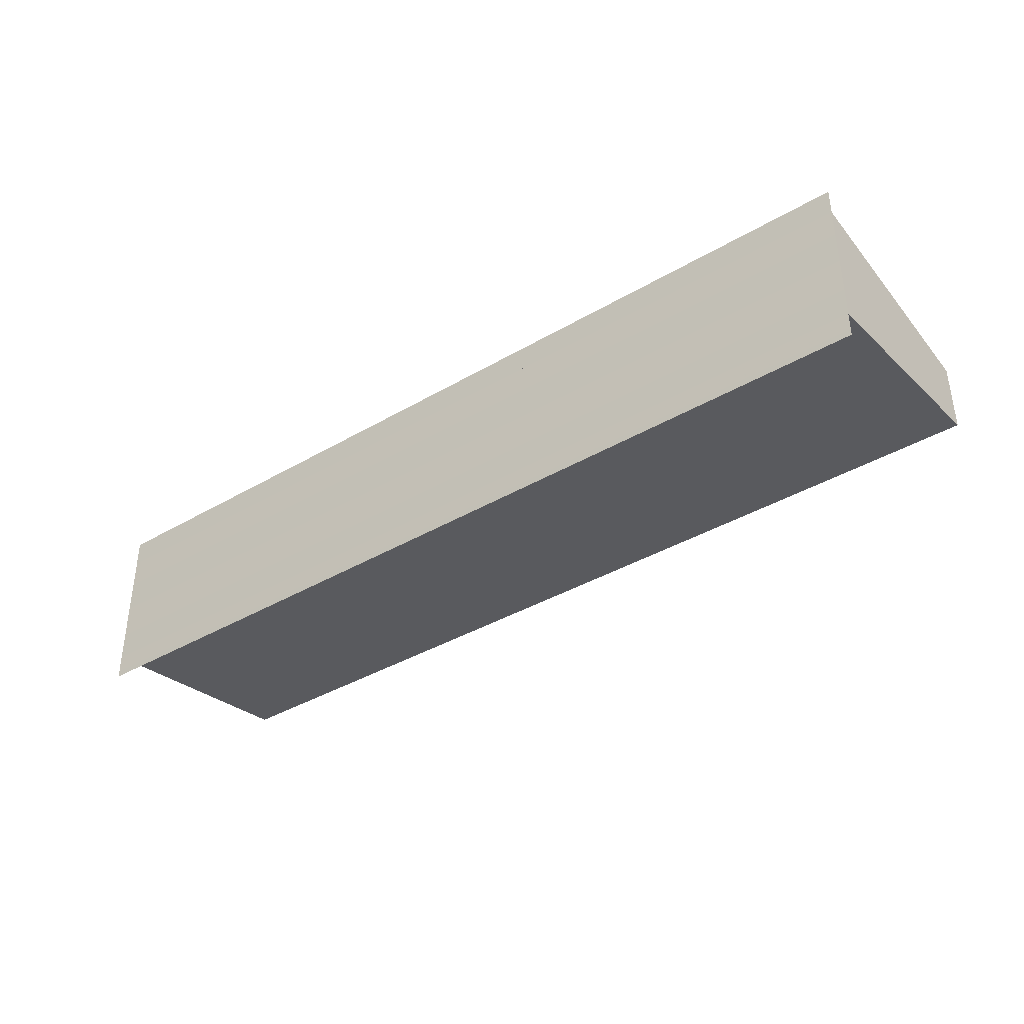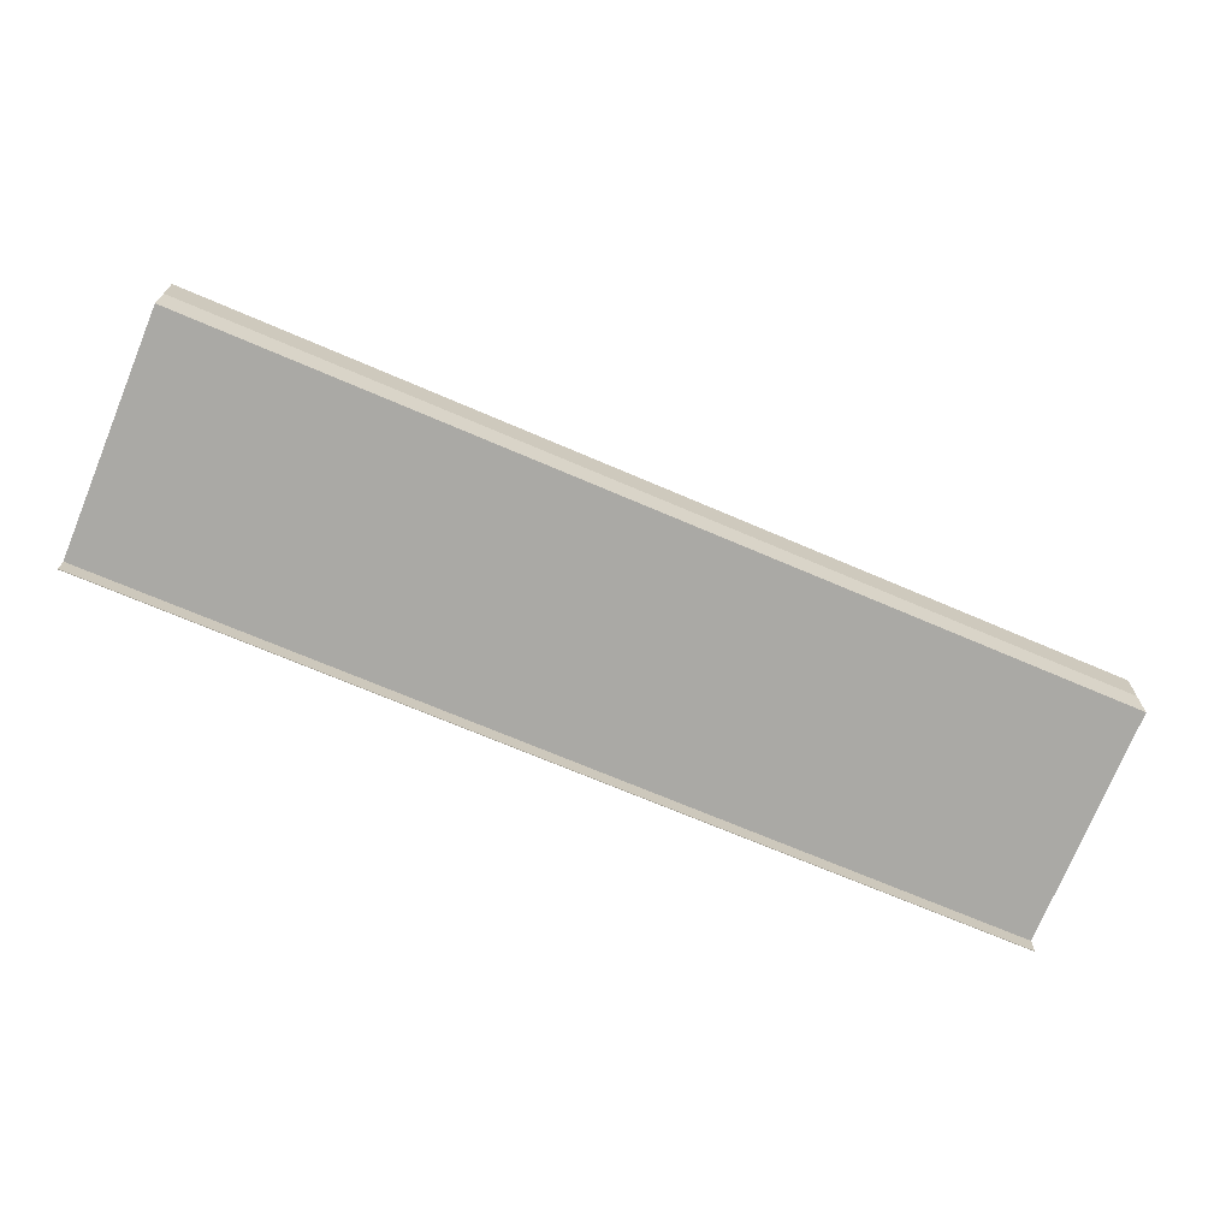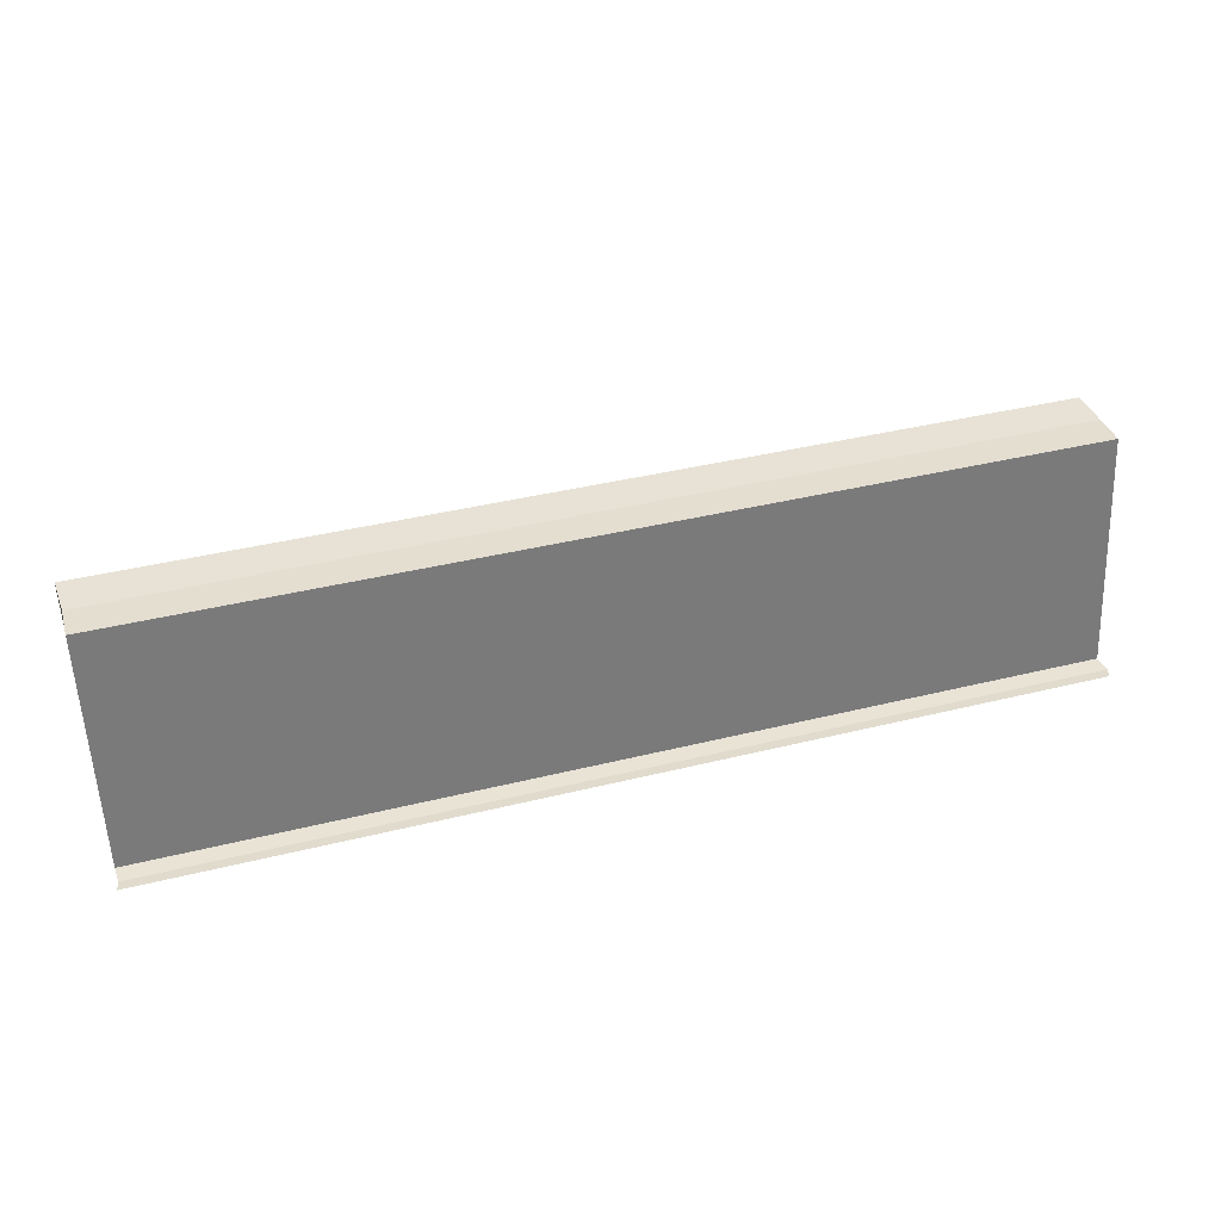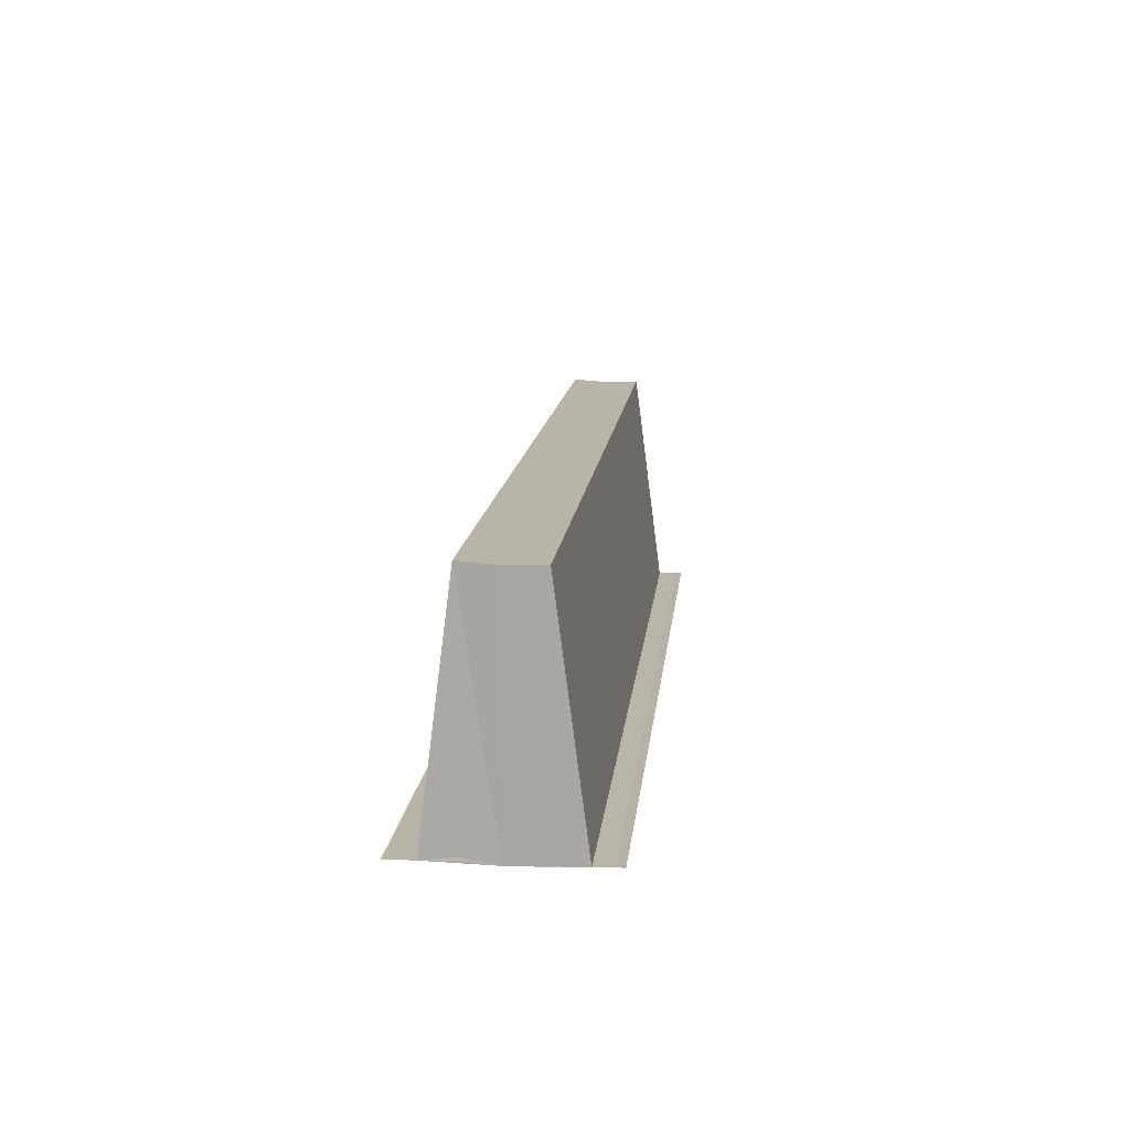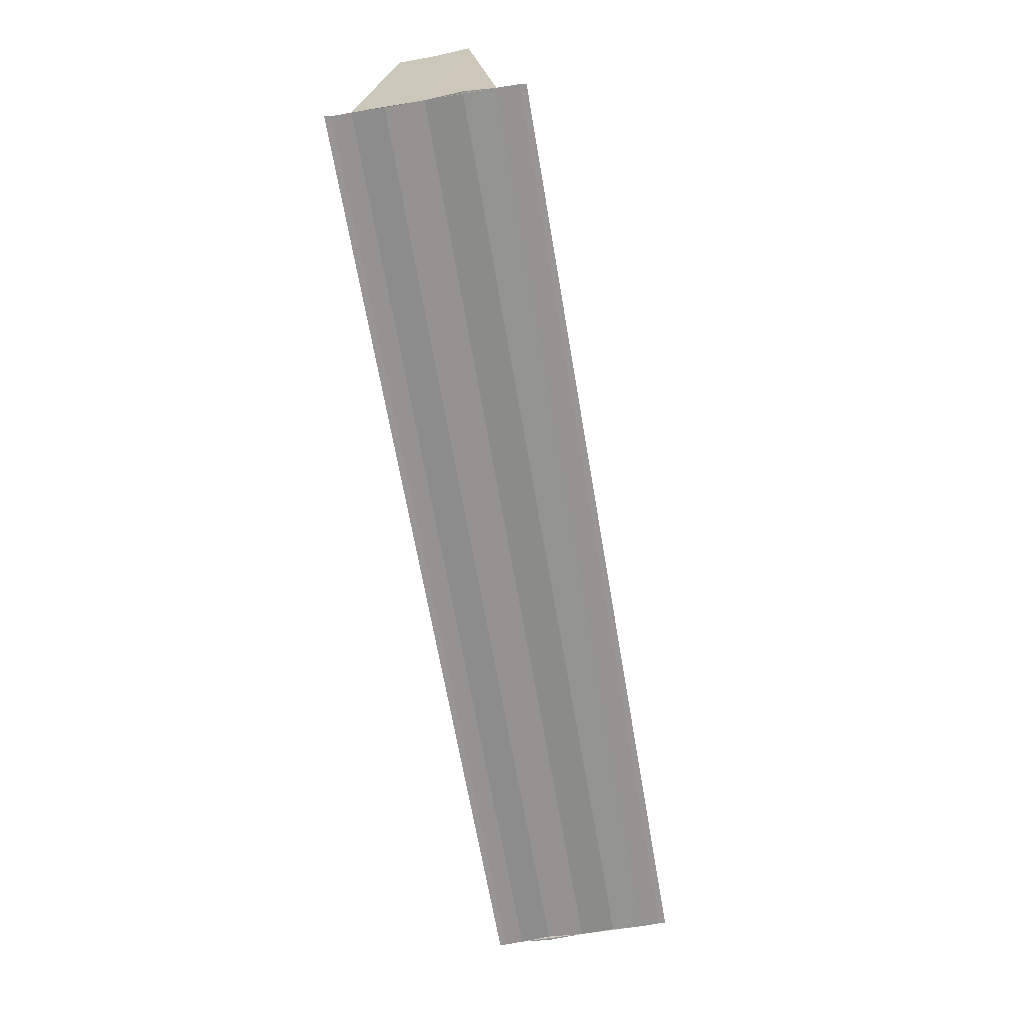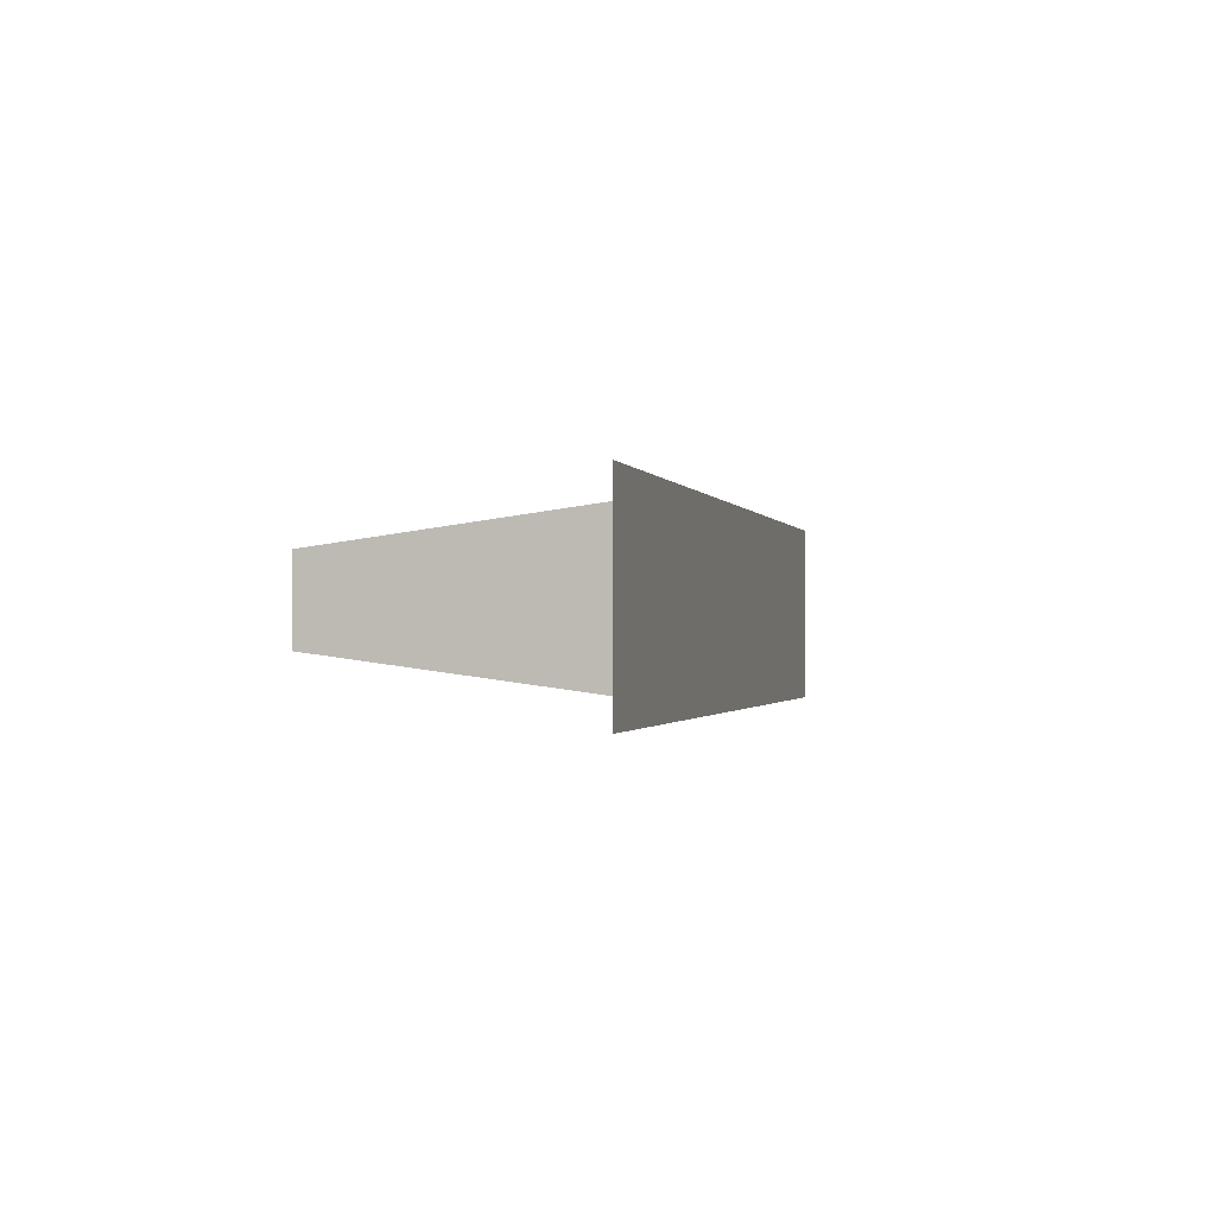
<metadata>
{"format":"obj","ext":"obj","renderer":"f3d","projection":"perspective","resolution":1024,"background":"white","views":[{"elev":-37.9,"azim":36.8,"up":"+Z"},{"elev":-67.6,"azim":156.6,"up":"+Z"},{"elev":38.6,"azim":-17.4,"up":"+Y"},{"elev":13.6,"azim":95.8,"up":"+Y"},{"elev":-66.1,"azim":-80.3,"up":"+Y"},{"elev":-0.9,"azim":-76.4,"up":"+Z"}]}
</metadata>
<code>
o 1583
v 2224 1870 10.71
v 2224 1870 10.7
v 2224 1870 10.71
v 2224 1870 10.7
v 2224 1870 10.7
v 2224 1870 10.7
v 2224 1870 10.7
v 2224 1870 10.7
v 2224 1870 10.71
v 2224 1870 10.71
v 2224 1870 10.71
v 2224 1870 10.71
v 2224 1870 10.71
v 2224 1870 10.71
v 2224 1870 10.71
v 2224 1870 10.71
v 2224 1870 10.71
v 2224 1870 10.71
v 2224 1870 10.71
v 2224 1870 10.71
v 2224 1870 10.71
v 2224 1870 10.71
v 2224 1870 10.71
v 2224 1870 10.7
v 2224 1870 10.71
v 2224 1870 10.71
v 2224 1870 10.71
v 2224 1870 10.71
v 2224 1870 10.7
v 2224 1870 10.71
v 2224 1870 10.7
v 2224 1870 10.71
v 2224 1870 10.71
v 2224 1870 10.71
v 2224 1870 10.7
v 2224 1870 10.7
v 2224 1870 10.7
v 2224 1870 10.7
v 2224 1870 10.7
v 2224 1870 10.7
v 2224 1870 10.7
v 2224 1870 10.7
v 2224 1870 10.7
v 2224 1870 10.7
v 2224 1870 10.7
v 2224 1870 10.7
v 2224 1870 10.7
v 2224 1870 10.7
v 2224 1870 10.7
v 2224 1870 10.7
v 2224 1870 10.71
v 2224 1870 10.71
v 2224 1870 10.71
v 2224 1870 10.71
v 2224 1870 10.71
v 2224 1870 10.71
v 2224 1870 10.71
v 2224 1870 10.71
v 2224 1870 10.71
f 1 2 3
f 2 4 5
f 3 2 5
f 5 6 7
f 3 7 8
f 3 8 9
f 3 9 10
f 3 10 11
f 12 1 3
f 13 14 12
f 14 1 12
f 15 14 16
f 17 18 16
f 19 18 20
f 16 21 22
f 20 21 22
f 1 23 24
f 1 25 23
f 1 24 6
f 1 26 25
f 27 25 28
f 29 30 27
f 31 32 29
f 32 33 34
f 35 24 36
f 37 38 35
f 37 39 35
f 40 39 41
f 35 42 43
f 41 42 43
f 44 45 46
f 44 47 46
f 46 48 49
f 46 6 50
f 51 52 53
f 53 26 54
f 55 26 54
f 56 52 55
f 56 57 55
f 55 58 59

</code>
